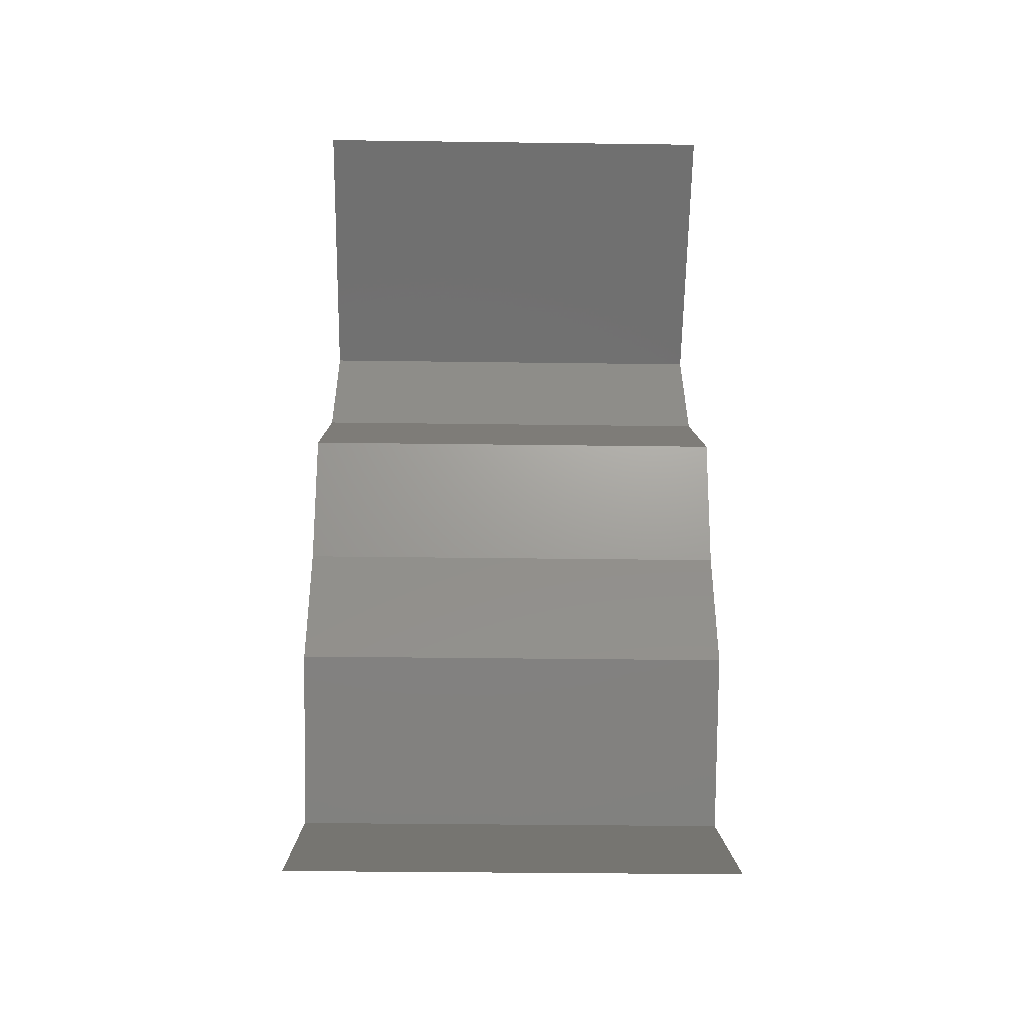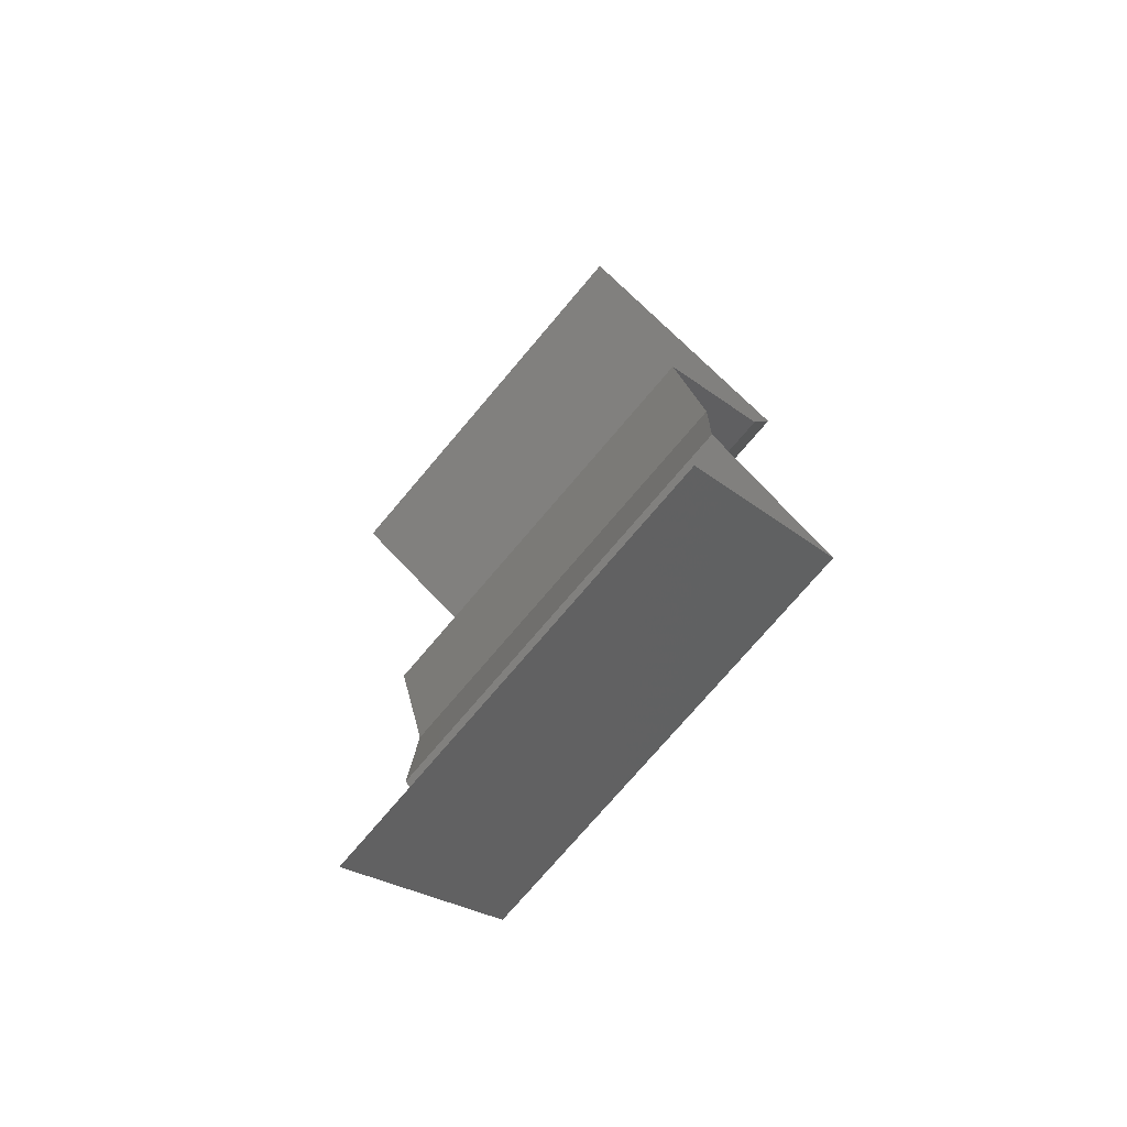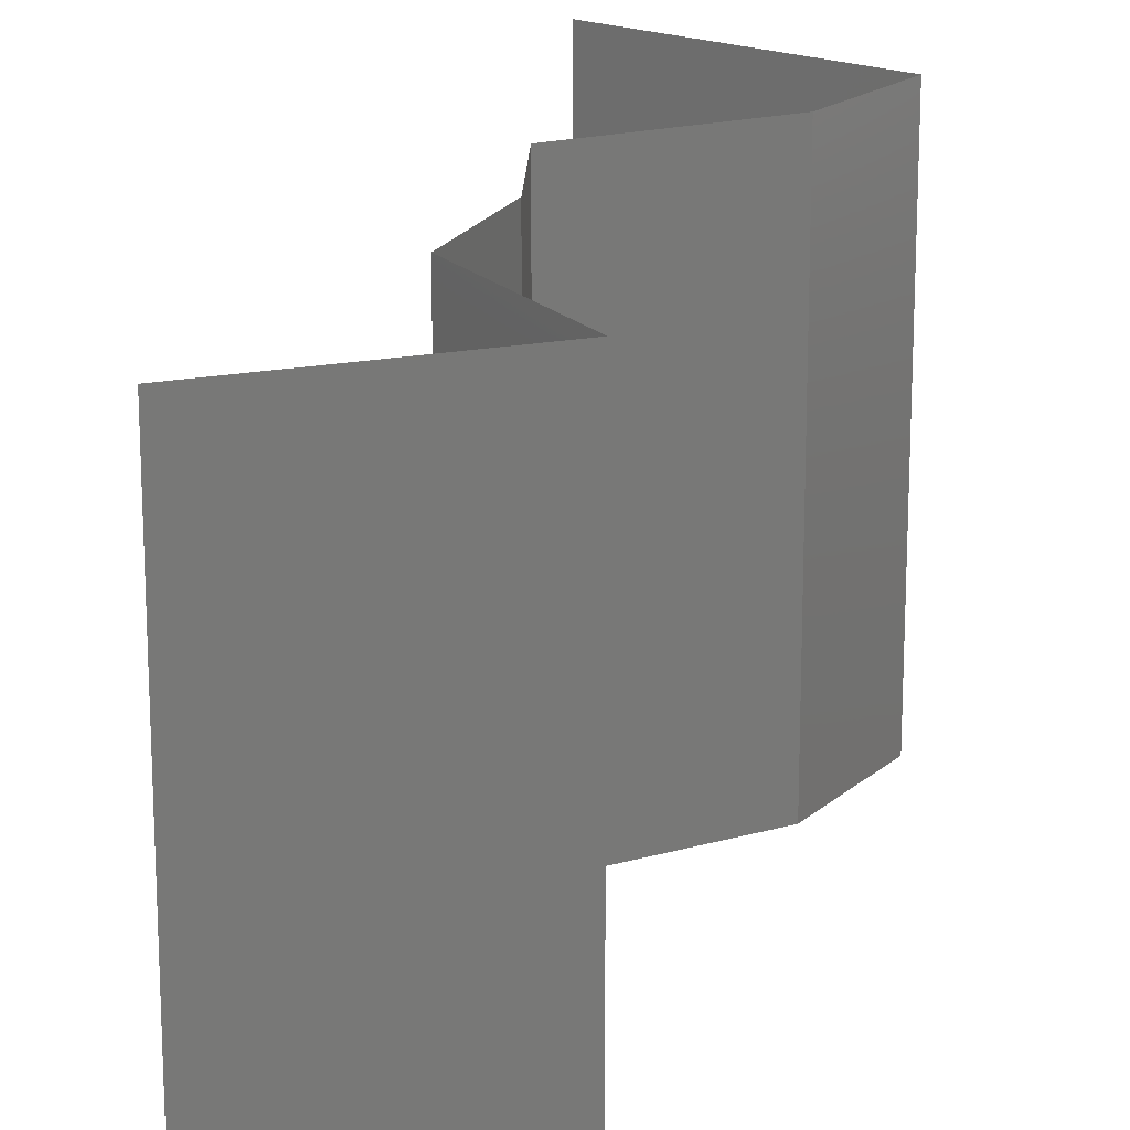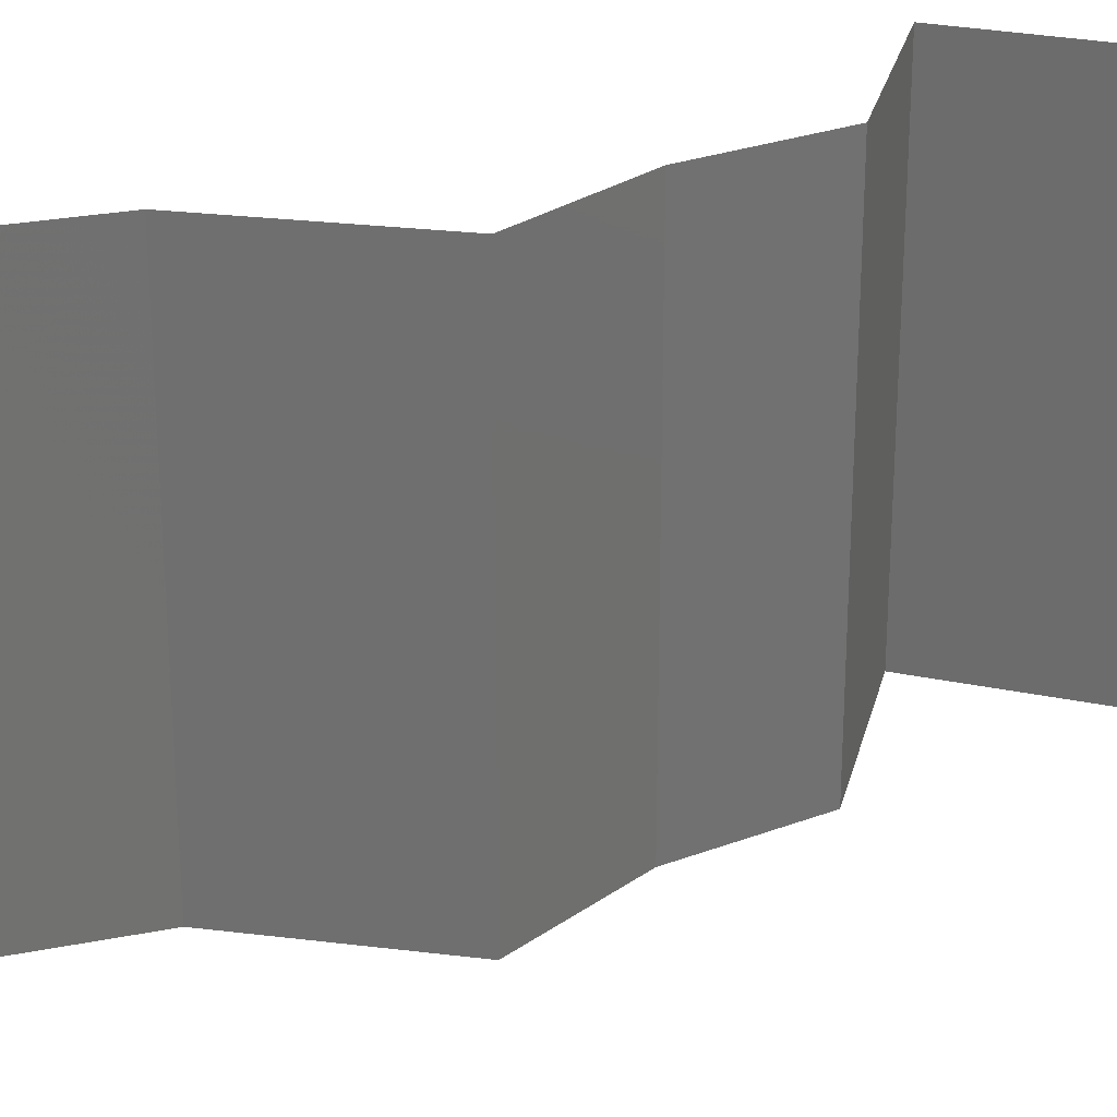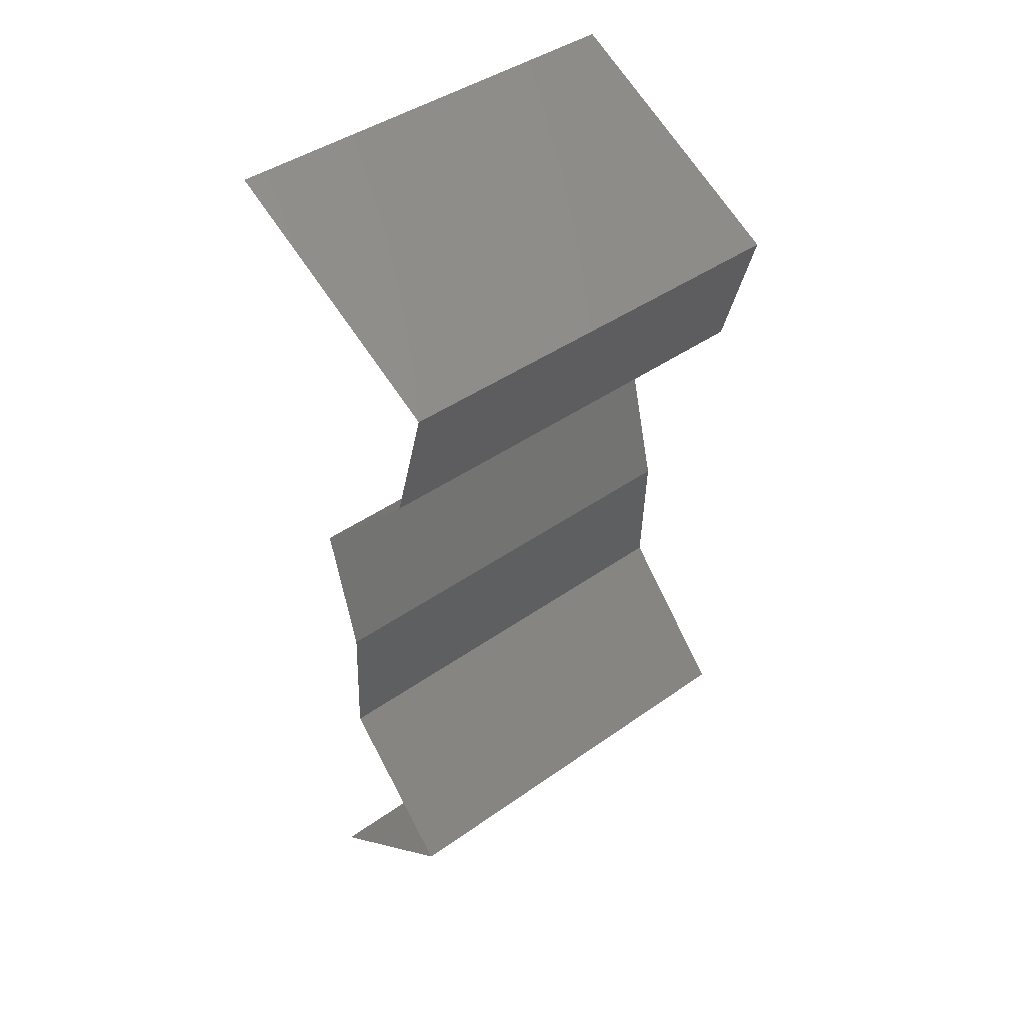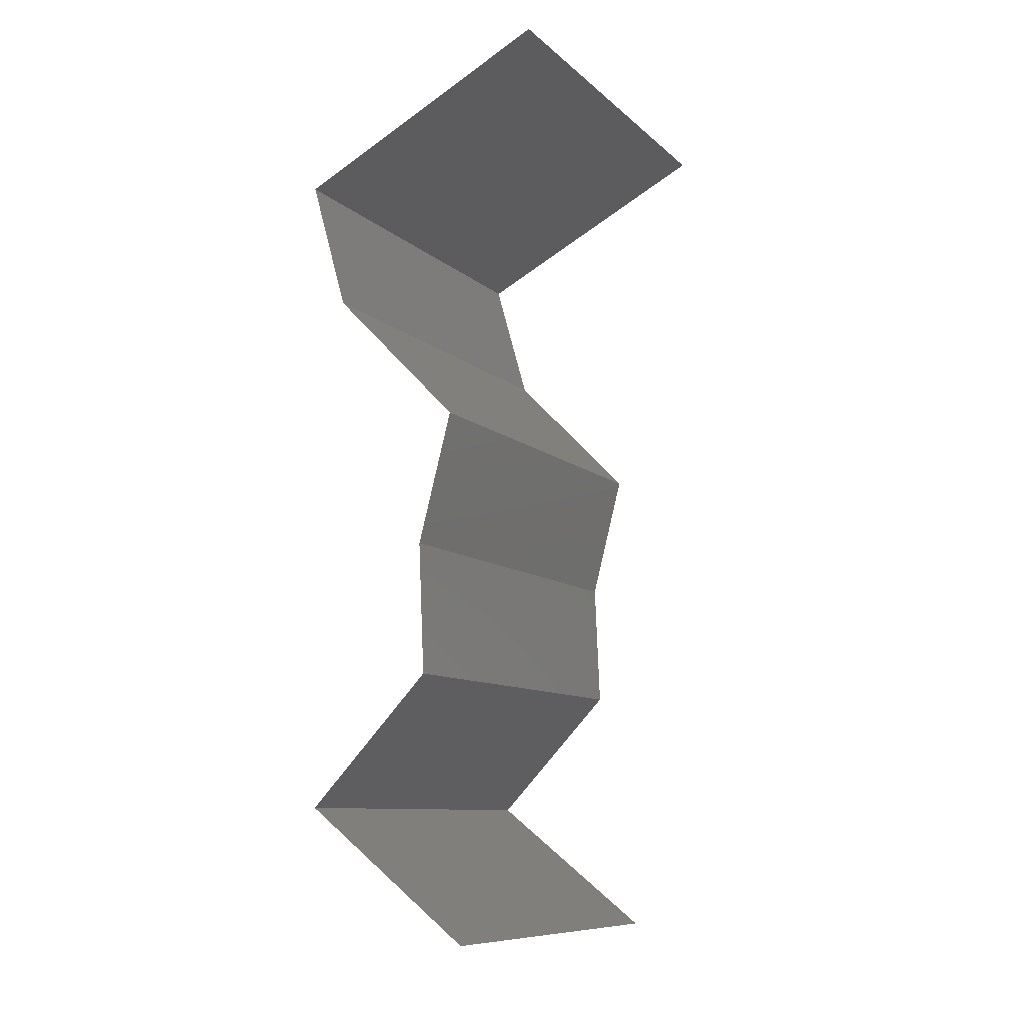
<metadata>
{"format":"stl","ext":"stl","renderer":"f3d","projection":"perspective","resolution":1024,"background":"white","views":[{"elev":-35.7,"azim":-91.0,"up":"+Y"},{"elev":-75.0,"azim":-40.3,"up":"+Y"},{"elev":18.0,"azim":16.1,"up":"+Z"},{"elev":26.4,"azim":-123.4,"up":"+Z"},{"elev":42.5,"azim":49.7,"up":"+Y"},{"elev":-9.7,"azim":-153.6,"up":"+Y"}]}
</metadata>
<code>
# stl→obj: 38 verts, 54 faces
v 0.03799 0.04508 0
v 0.04384 0.04208 0.01
v 0.03215 0.04809 0.01
v 0.03799 0.04508 0.02
v 0.03215 0.04809 0
v 0.03215 0.04809 0.02
v 0.04384 0.04208 0
v 0.04384 0.04208 0.02
v 0.04213 0.03607 0
v 0.04298 0.03907 0.005
v 0.04213 0.03607 0.01
v 0.04298 0.03907 0.015
v 0.04213 0.03607 0.02
v 0.03624 0.03005 0
v 0.03624 0.03005 0.01
v 0.03918 0.03306 0.005
v 0.03918 0.03306 0.015
v 0.03624 0.03005 0.02
v 0.03779 0.02404 0
v 0.03702 0.02705 0.005
v 0.03779 0.02404 0.01
v 0.03702 0.02705 0.015
v 0.03779 0.02404 0.02
v 0.03754 0.01803 0.01
v 0.03766 0.02104 0.005
v 0.03754 0.01803 0.02
v 0.03766 0.02104 0.015
v 0.03754 0.01803 0
v 0.04038 0.01503 0.015
v 0.04322 0.01202 0
v 0.04322 0.01202 0.01
v 0.04038 0.01503 0.005
v 0.04322 0.01202 0.02
v 0.03938 0.009016 0.015
v 0.03555 0.006011 0
v 0.03555 0.006011 0.01
v 0.03938 0.009016 0.005
v 0.03555 0.006011 0.02
f 1 2 3
f 2 4 3
f 1 3 5
f 3 4 6
f 2 1 7
f 4 2 8
f 7 9 10
f 2 11 12
f 11 2 10
f 13 8 12
f 2 7 10
f 8 2 12
f 9 11 10
f 11 13 12
f 14 15 16
f 13 11 17
f 15 18 17
f 11 9 16
f 15 11 16
f 18 13 17
f 11 15 17
f 9 14 16
f 14 19 20
f 15 21 22
f 23 18 22
f 21 15 20
f 15 14 20
f 18 15 22
f 19 21 20
f 21 23 22
f 24 21 25
f 26 23 27
f 21 24 27
f 19 28 25
f 21 19 25
f 23 21 27
f 28 24 25
f 24 26 27
f 26 24 29
f 30 31 32
f 24 28 32
f 31 33 29
f 31 24 32
f 33 26 29
f 28 30 32
f 24 31 29
f 33 31 34
f 35 36 37
f 31 30 37
f 36 38 34
f 30 35 37
f 38 33 34
f 31 36 34
f 36 31 37

</code>
